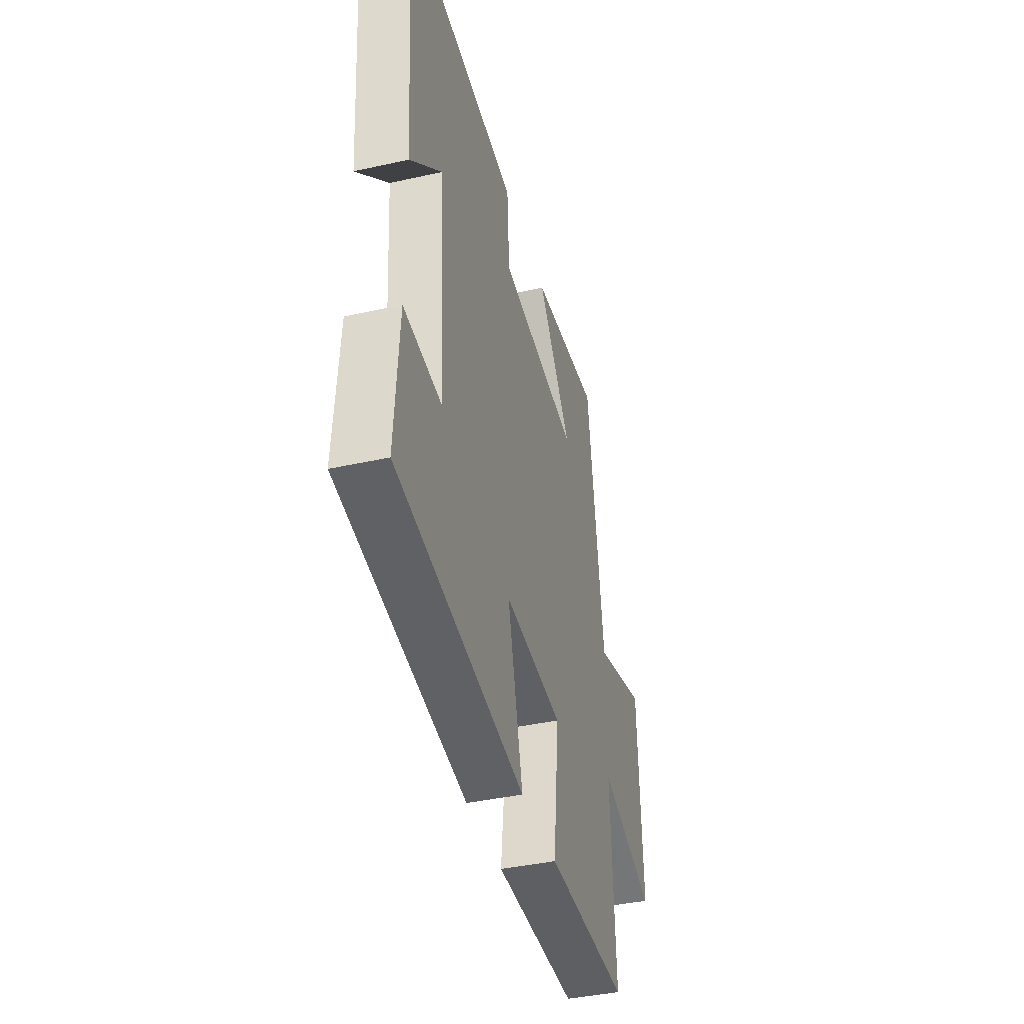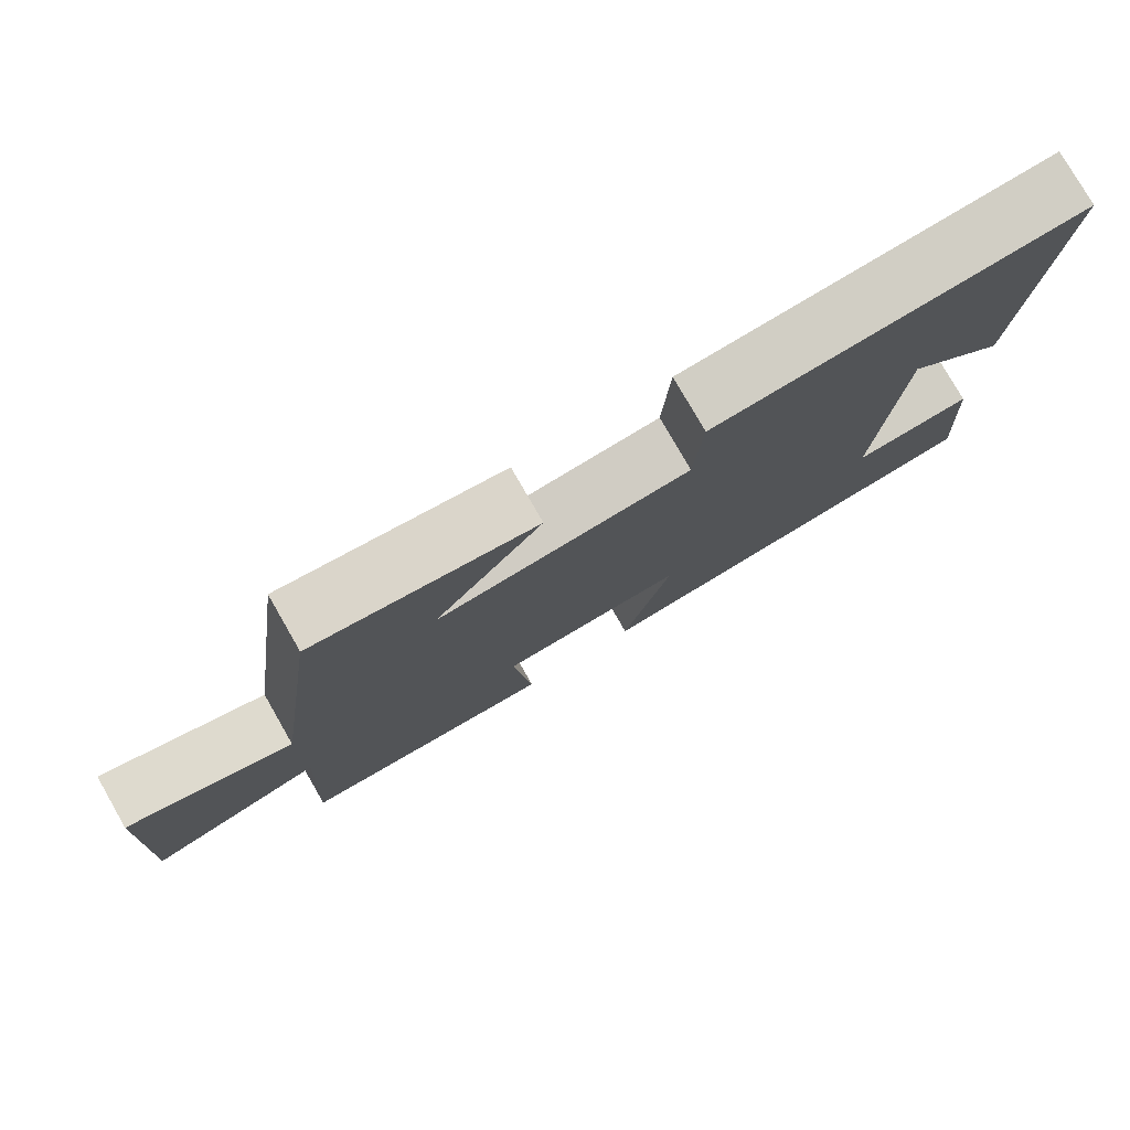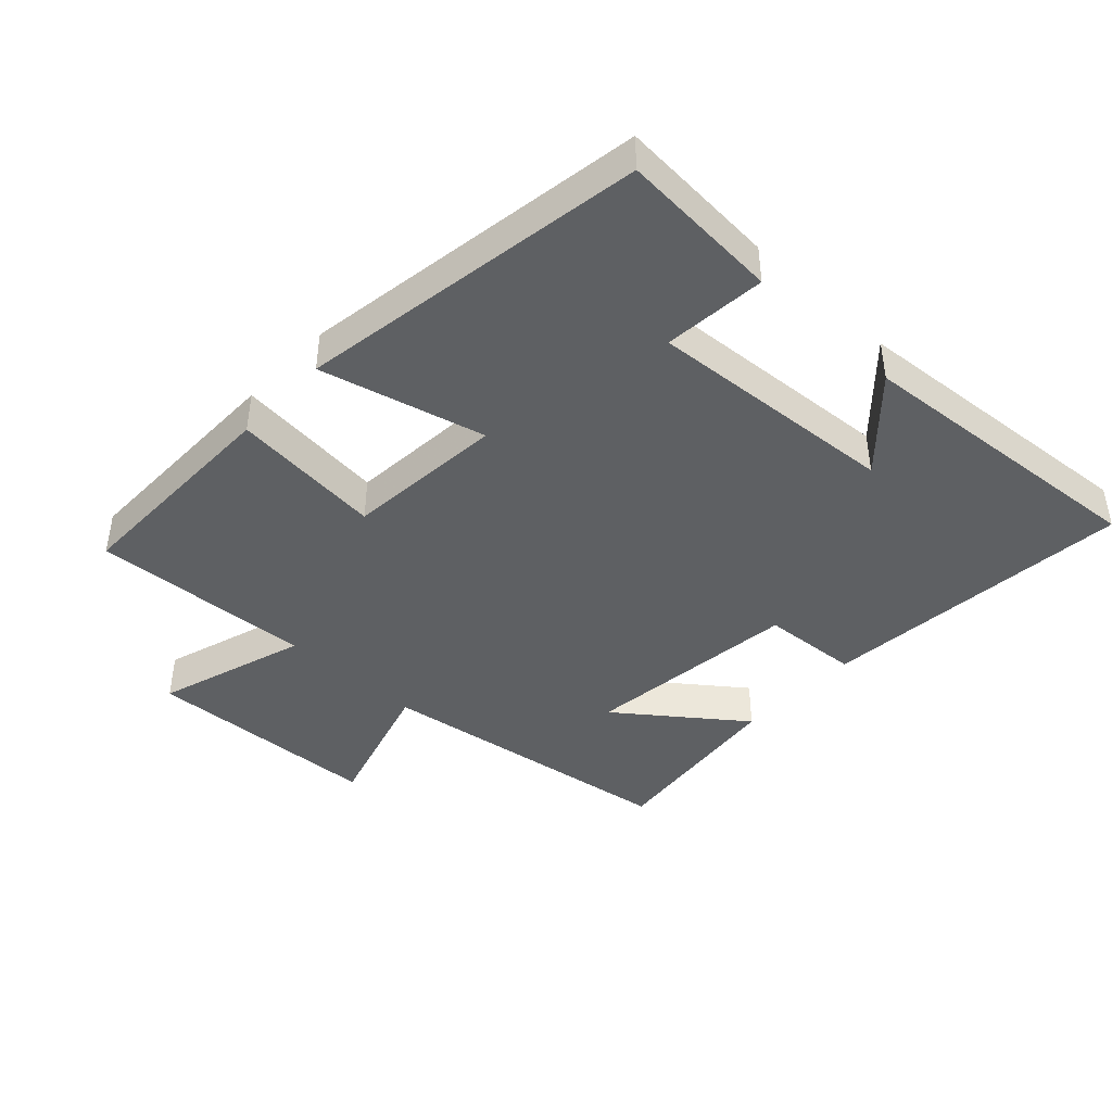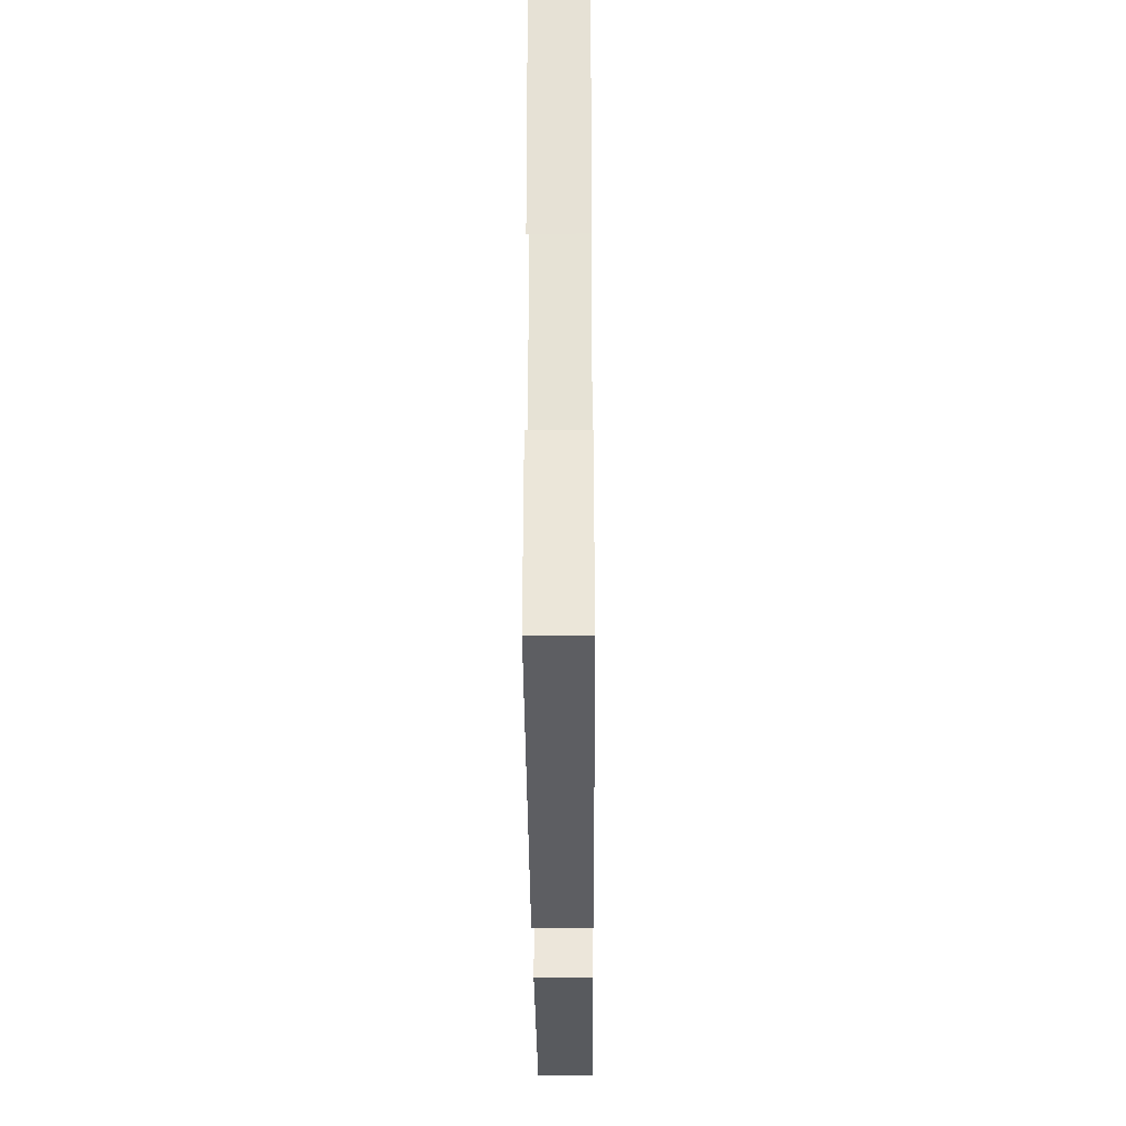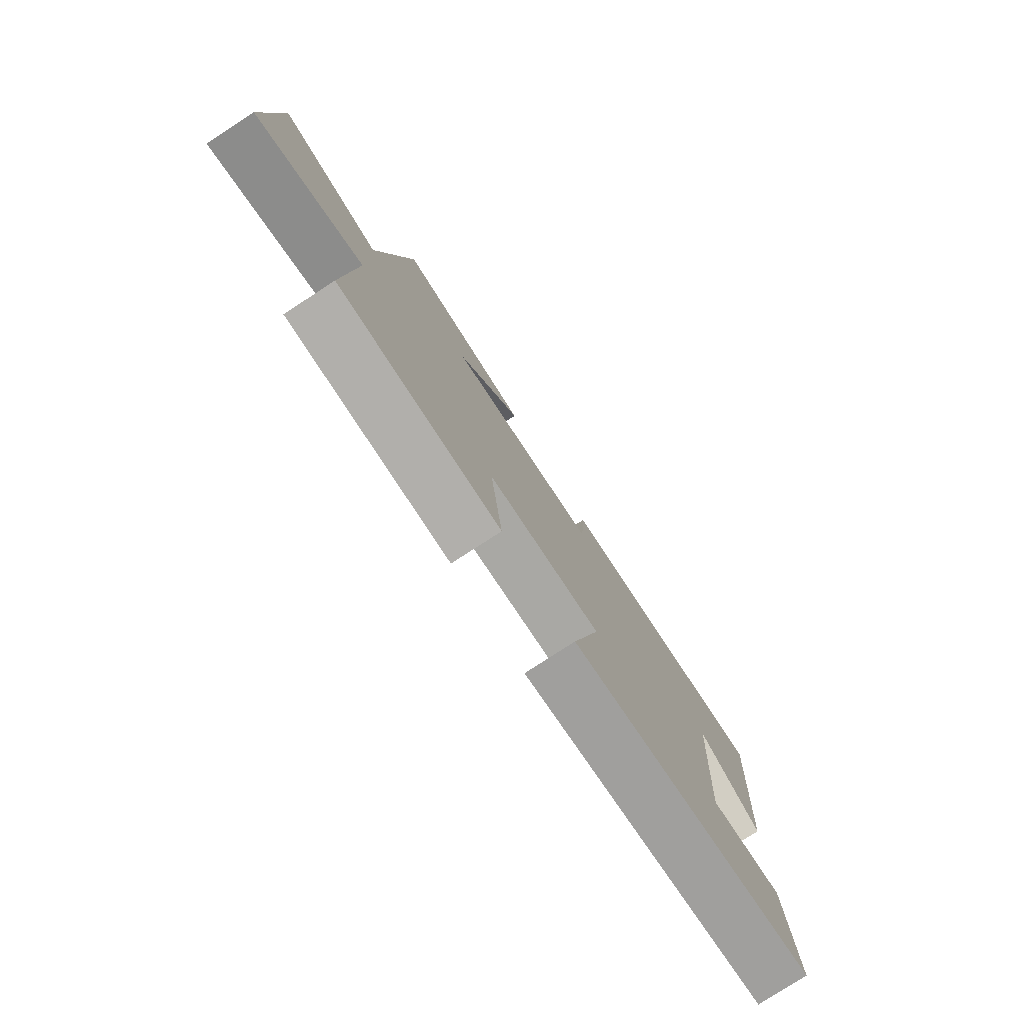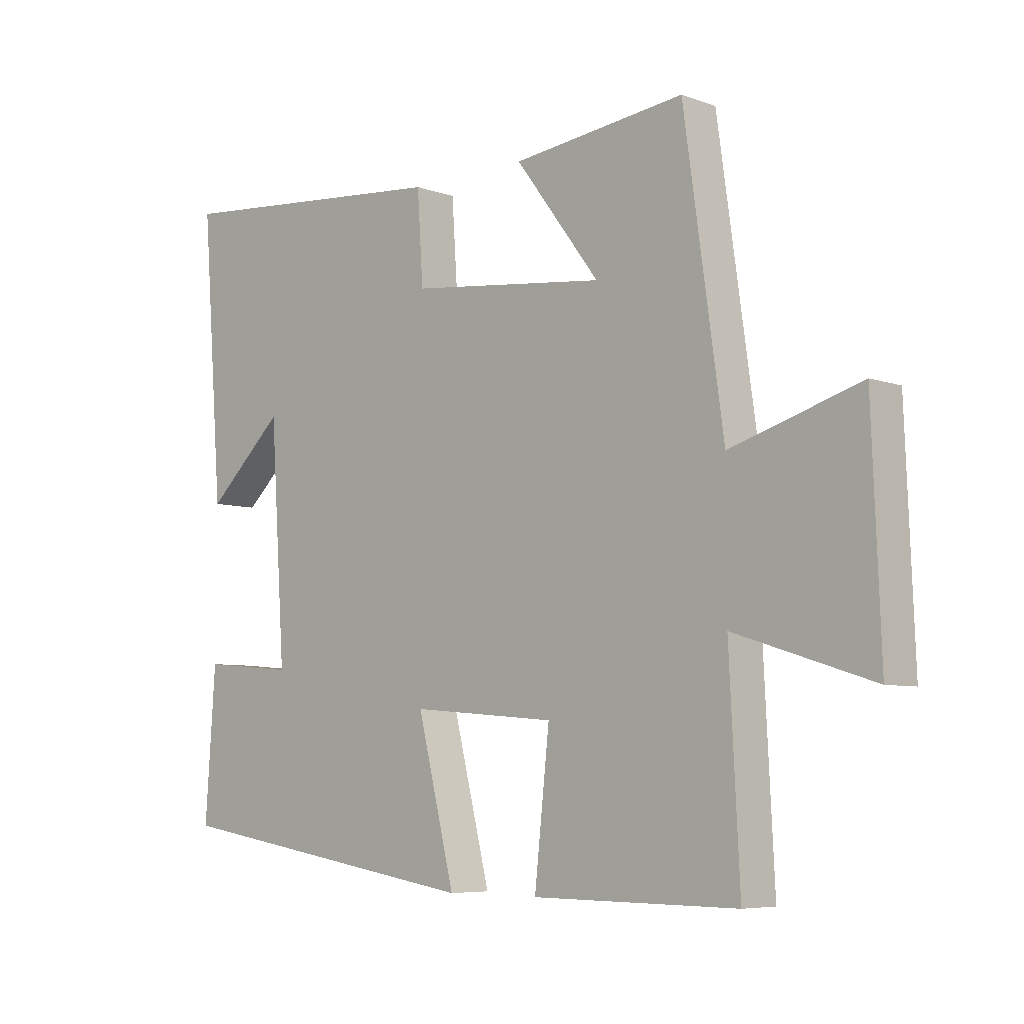
<metadata>
{"format":"obj","ext":"obj","renderer":"f3d","projection":"perspective","resolution":1024,"background":"white","views":[{"elev":-40.4,"azim":-74.7,"up":"+Z"},{"elev":78.3,"azim":150.1,"up":"+Z"},{"elev":-42.5,"azim":-133.0,"up":"+Y"},{"elev":-30.1,"azim":-89.6,"up":"+Z"},{"elev":-78.6,"azim":123.0,"up":"+Z"},{"elev":-6.6,"azim":43.7,"up":"+Z"}]}
</metadata>
<code>
v -0.536 0.07 0.543
v -0.056 0.07 0.5
v -0.046 0.07 0.35
v 0.286 0.07 0.312
v 0.144 0.07 0.5
v 0.434 0.07 0.534
v 0.5 0.07 0.063
v 0.717 0.07 0.128
v 0.731 0.07 -0.236
v 0.5 0.07 -0.163
v 0.517 0.07 -0.502
v 0.173 0.07 -0.5
v 0.198 0.07 -0.268
v -0.046 0.07 -0.248
v 0.017 0.07 -0.5
v -0.517 0.07 -0.416
v -0.5 0.07 -0.17
v -0.343 0.07 -0.184
v -0.369 0.07 0.2
v -0.5 0.07 0.078
v -0.536 0 0.543
v -0.056 0 0.5
v -0.046 0 0.35
v 0.286 0 0.312
v 0.144 0 0.5
v 0.434 0 0.534
v 0.5 0 0.063
v 0.717 0 0.128
v 0.731 0 -0.236
v 0.5 0 -0.163
v 0.517 0 -0.502
v 0.173 0 -0.5
v 0.198 0 -0.268
v -0.046 0 -0.248
v 0.017 0 -0.5
v -0.517 0 -0.416
v -0.5 0 -0.17
v -0.343 0 -0.184
v -0.369 0 0.2
v -0.5 0 0.078
f 19 20 1 2
f 18 19 2 3
f 15 16 17 18
f 14 15 18
f 13 14 18 3
f 10 11 12 13
f 10 13 3 4
f 7 8 9 10
f 7 10 4
f 4 5 6 7
f 22 21 40 39
f 23 22 39 38
f 38 37 36 35
f 38 35 34
f 23 38 34 33
f 33 32 31 30
f 24 23 33 30
f 30 29 28 27
f 24 30 27
f 27 26 25 24
f 1 21 22 2
f 2 22 23 3
f 3 23 24 4
f 4 24 25 5
f 5 25 26 6
f 6 26 27 7
f 7 27 28 8
f 8 28 29 9
f 9 29 30 10
f 10 30 31 11
f 11 31 32 12
f 12 32 33 13
f 13 33 34 14
f 14 34 35 15
f 15 35 36 16
f 16 36 37 17
f 17 37 38 18
f 18 38 39 19
f 19 39 40 20
f 20 40 21 1

</code>
